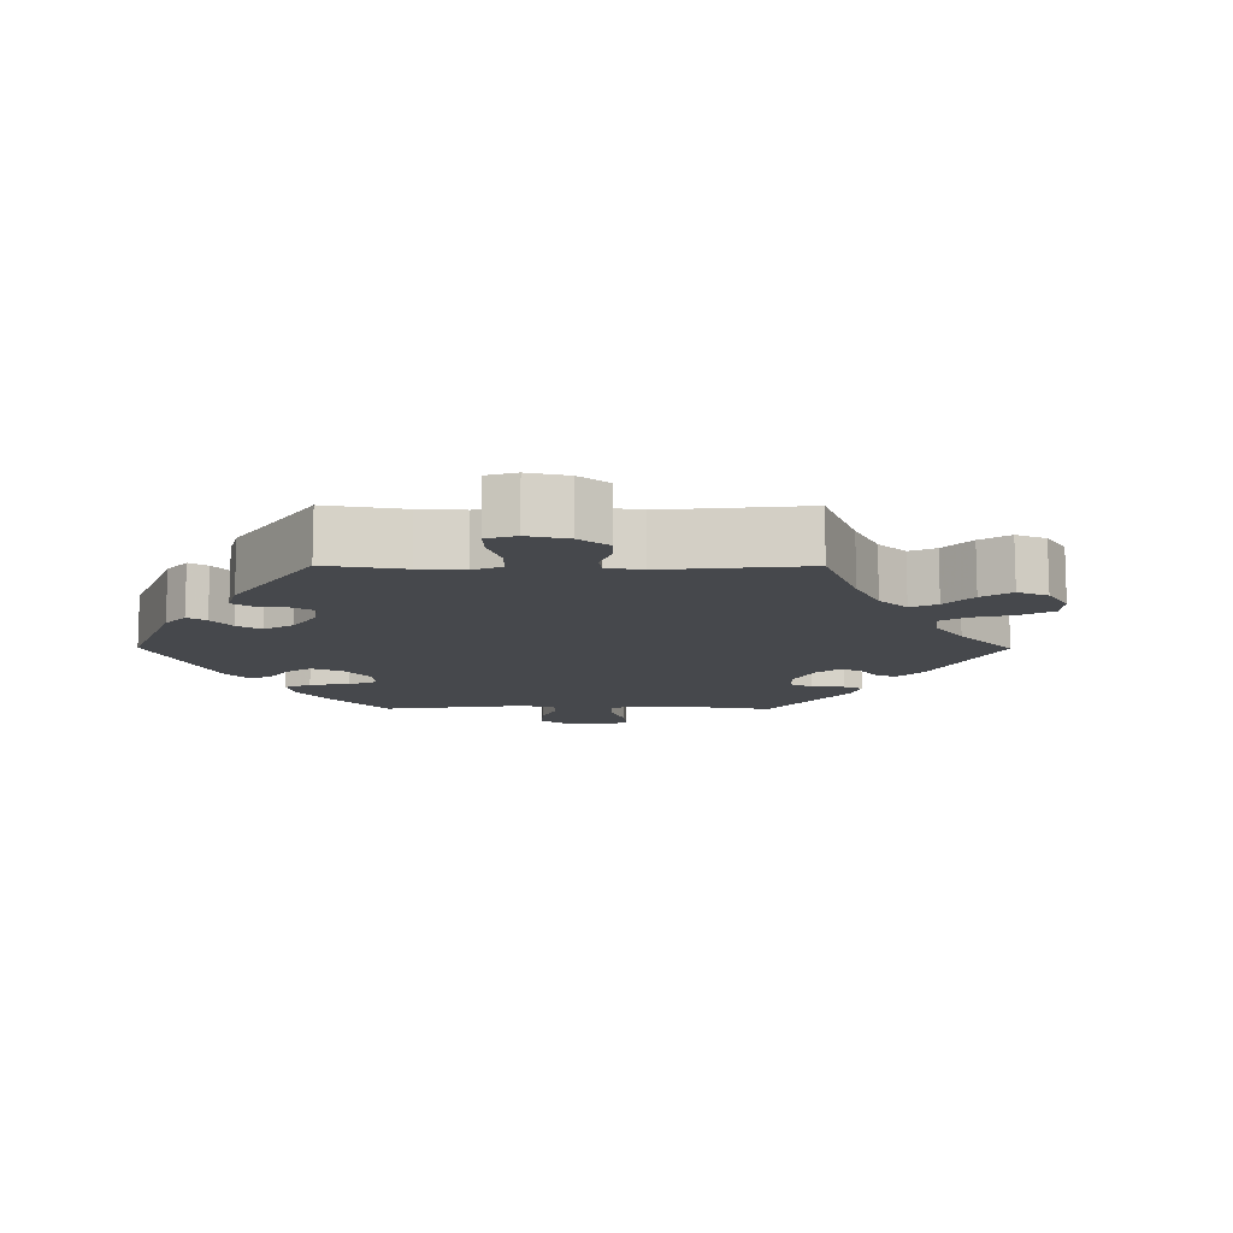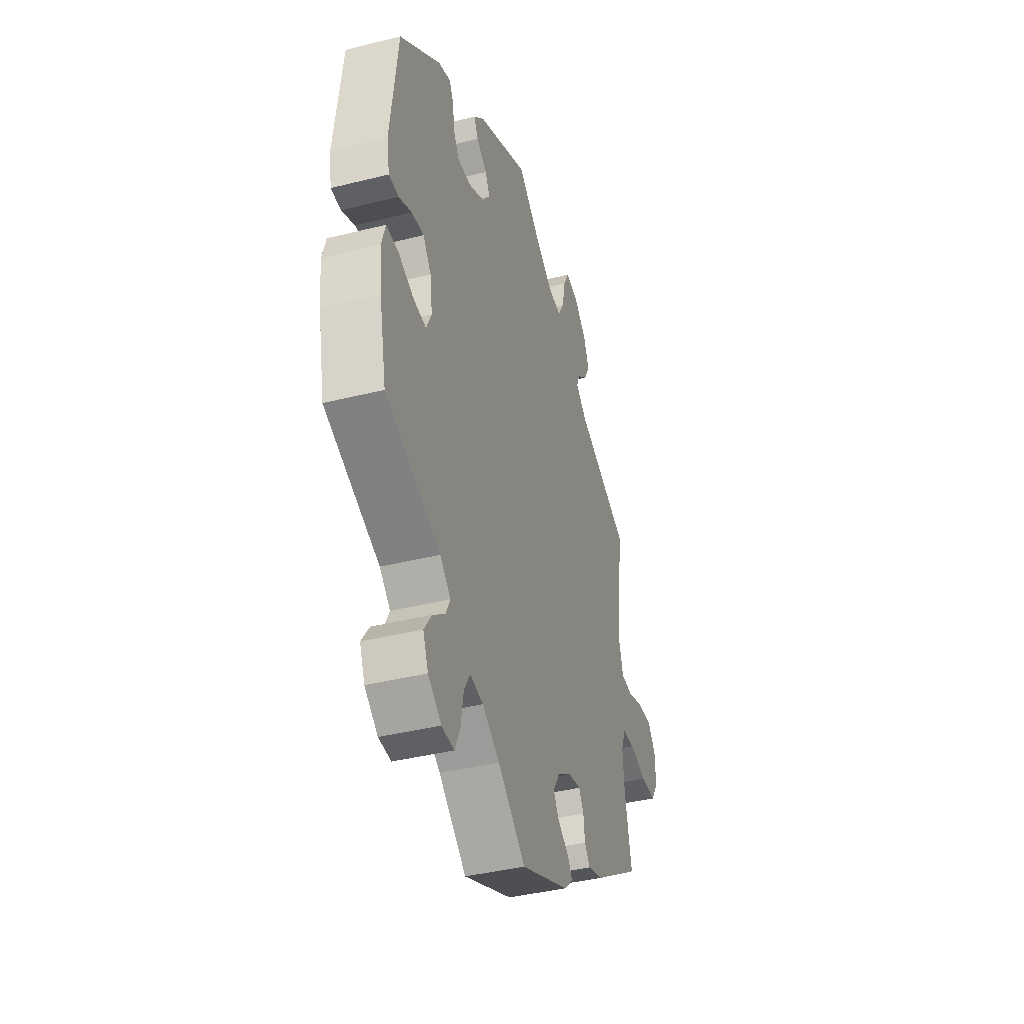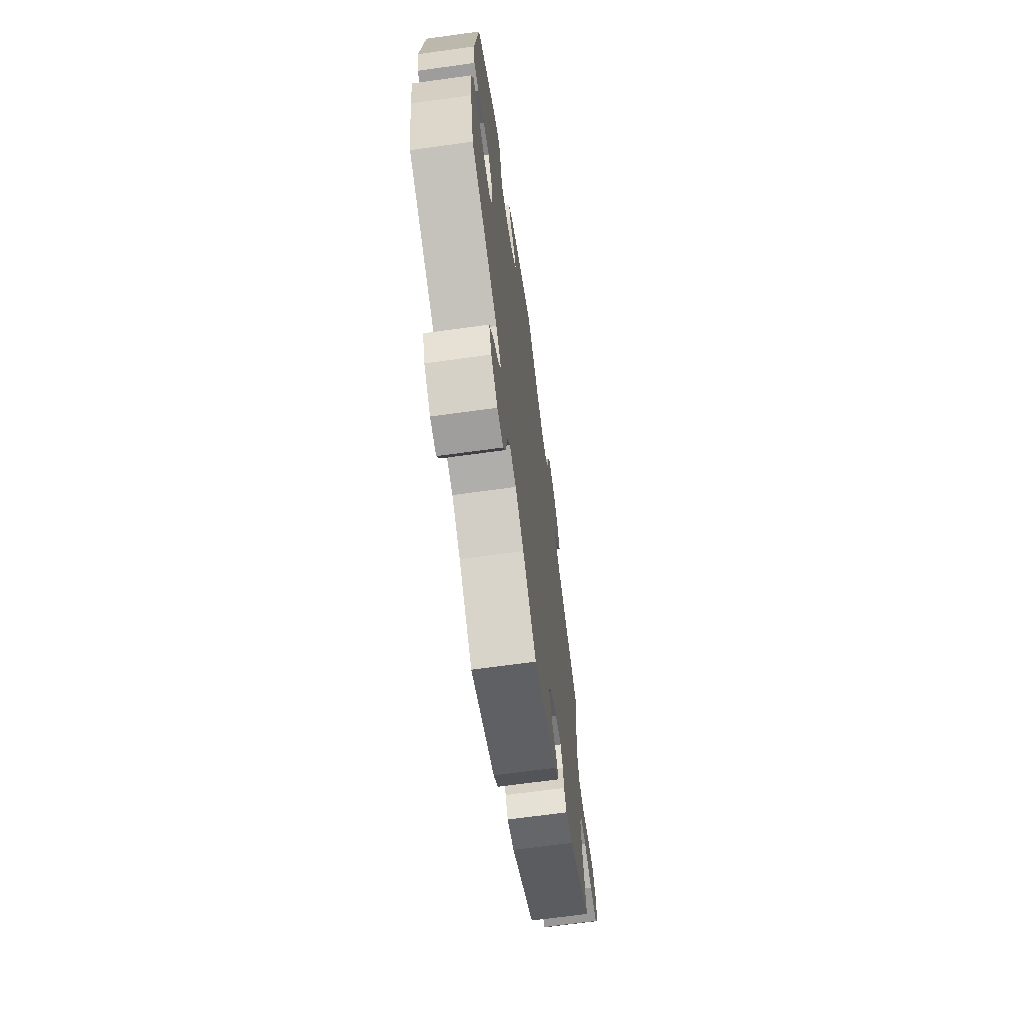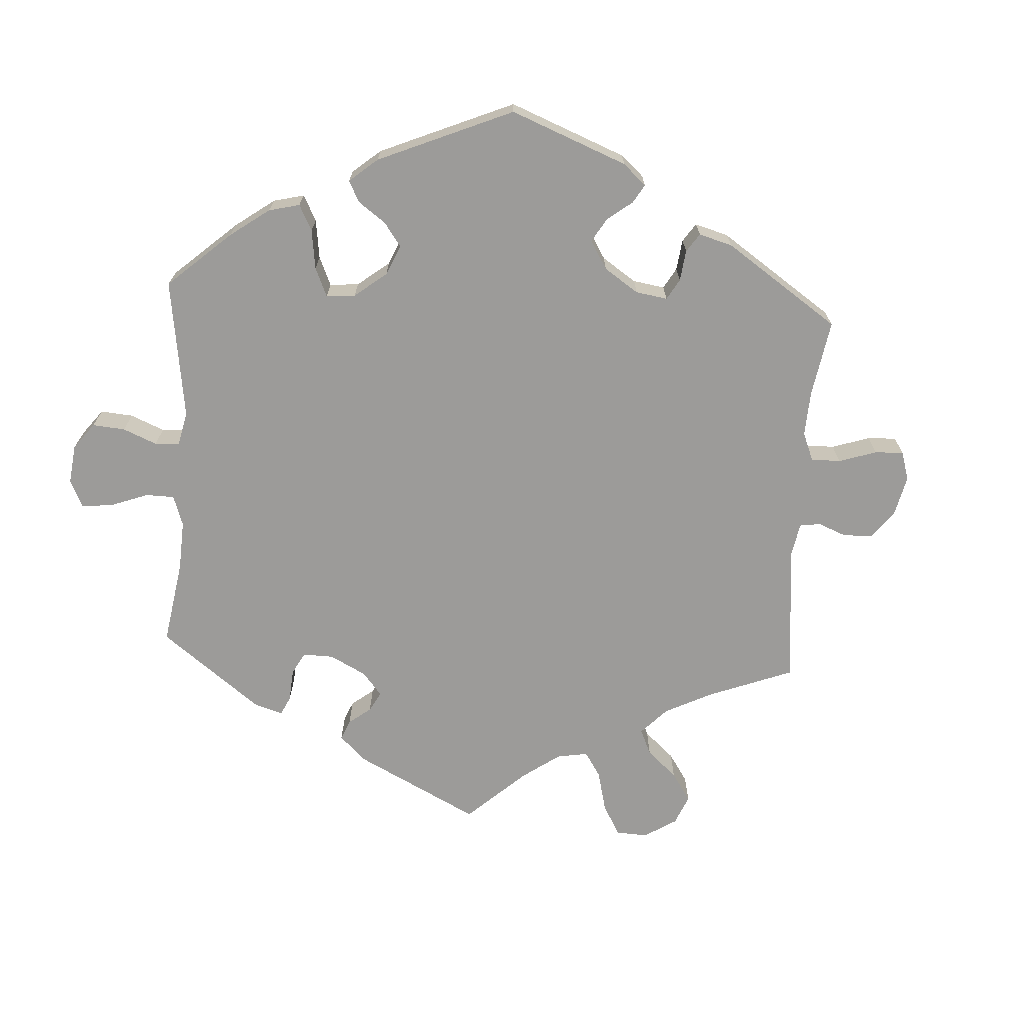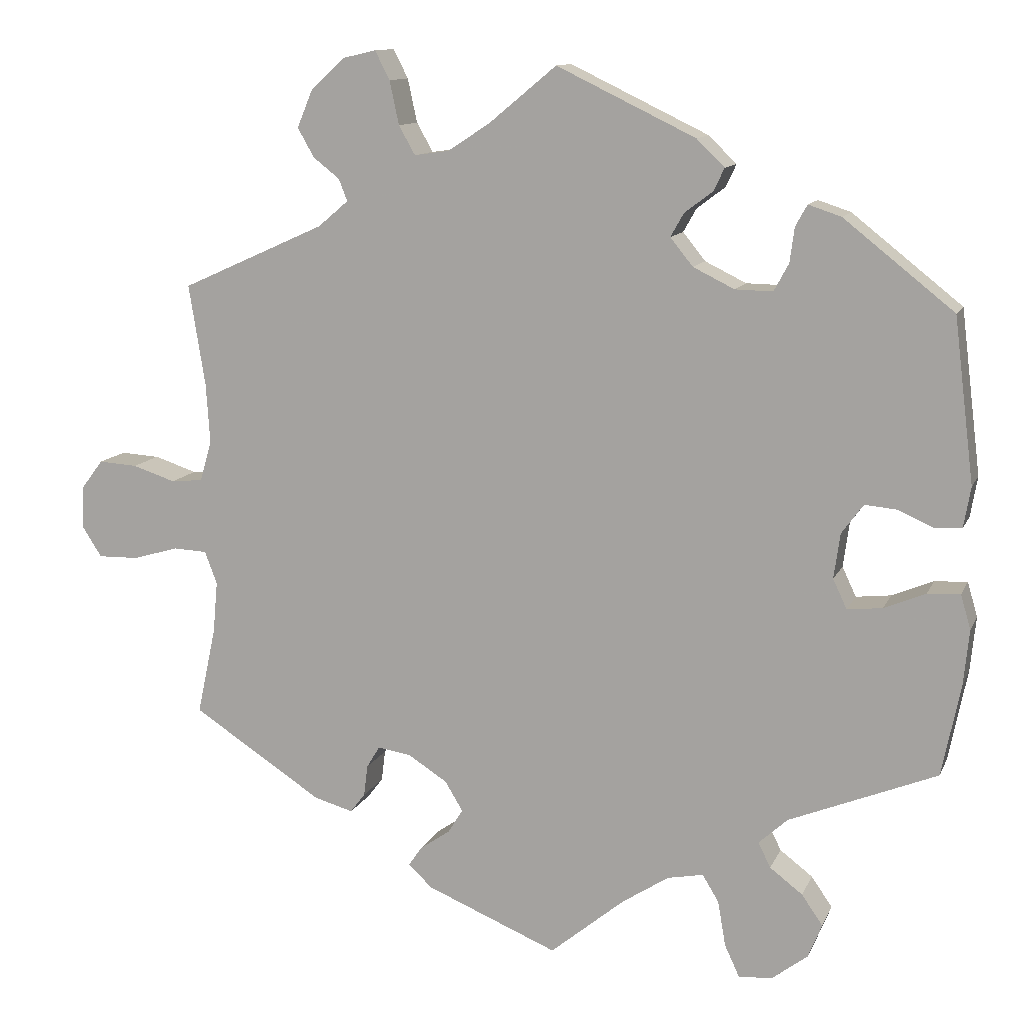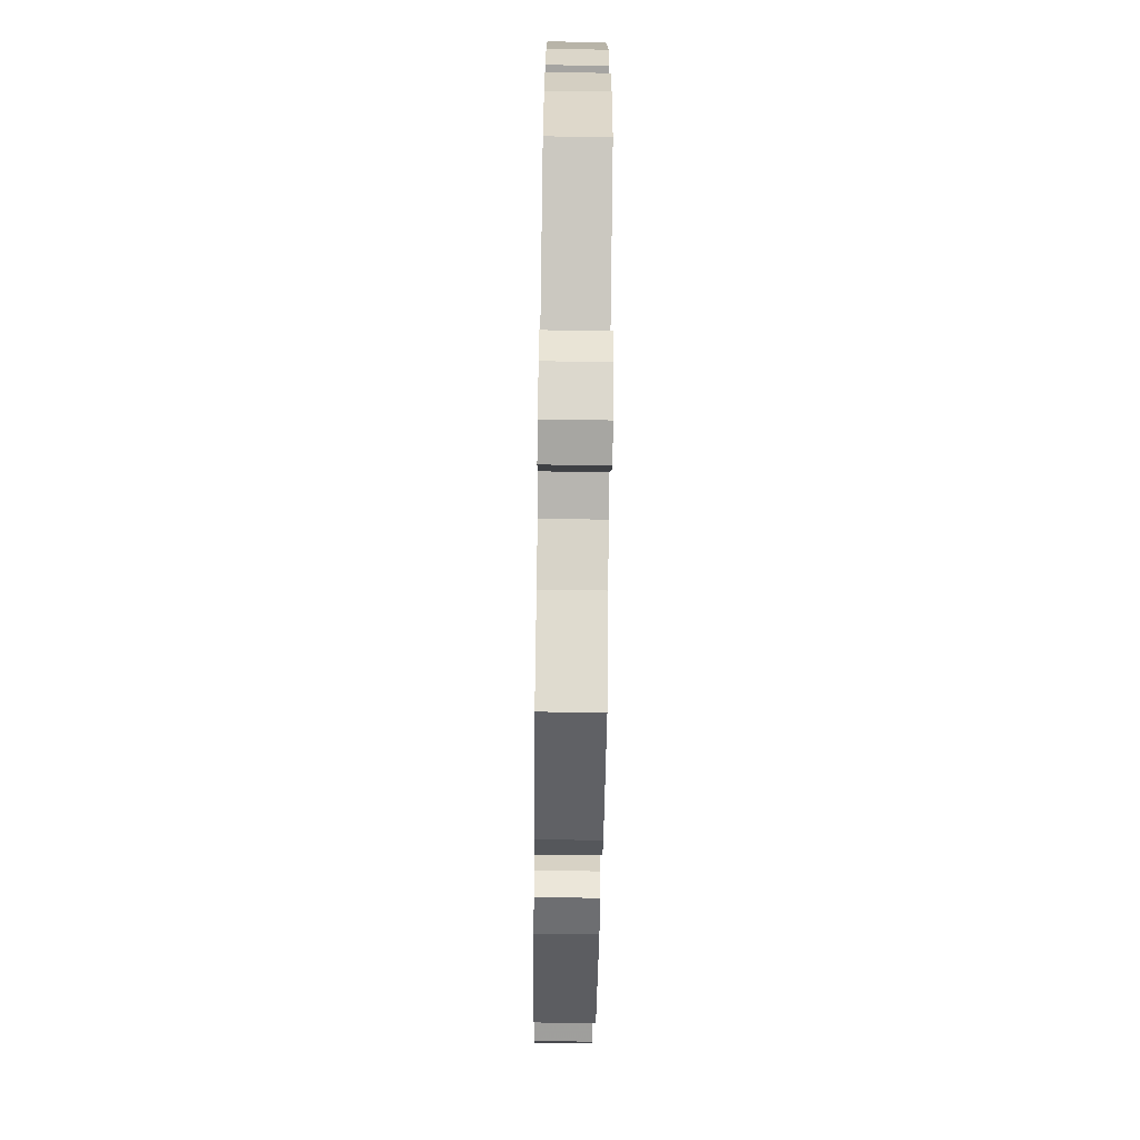
<metadata>
{"format":"obj","ext":"obj","renderer":"f3d","projection":"perspective","resolution":1024,"background":"white","views":[{"elev":-11.4,"azim":29.7,"up":"+Y"},{"elev":-39.9,"azim":-72.8,"up":"+Z"},{"elev":-67.2,"azim":-82.1,"up":"+Z"},{"elev":-69.8,"azim":-63.6,"up":"+Y"},{"elev":11.7,"azim":-163.1,"up":"+Z"},{"elev":-70.0,"azim":-90.8,"up":"+Z"}]}
</metadata>
<code>
v 0.332 0.07 -0.398
v 0.282 0.07 -0.412
v 0.263 0.07 -0.387
v 0.258 0.07 -0.347
v 0.241 0.07 -0.319
v 0.198 0.07 -0.326
v 0.148 0.07 -0.358
v 0.125 0.07 -0.396
v 0.144 0.07 -0.427
v 0.183 0.07 -0.454
v 0.2 0.07 -0.479
v 0.169 0.07 -0.508
v 0 0.07 -0.578
v -0.096 0.07 -0.499
v -0.156 0.07 -0.46
v -0.202 0.07 -0.451
v -0.223 0.07 -0.486
v -0.233 0.07 -0.544
v -0.252 0.07 -0.585
v -0.295 0.07 -0.582
v -0.341 0.07 -0.547
v -0.359 0.07 -0.503
v -0.332 0.07 -0.464
v -0.29 0.07 -0.432
v -0.274 0.07 -0.4
v -0.311 0.07 -0.366
v -0.501 0.07 -0.289
v -0.525 0.07 -0.17
v -0.532 0.07 -0.1
v -0.519 0.07 -0.056
v -0.477 0.07 -0.058
v -0.424 0.07 -0.08
v -0.379 0.07 -0.085
v -0.361 0.07 -0.047
v -0.369 0.07 0.011
v -0.397 0.07 0.049
v -0.439 0.07 0.045
v -0.484 0.07 0.025
v -0.518 0.07 0.027
v -0.527 0.07 0.079
v -0.501 0.07 0.289
v -0.36 0.07 0.401
v -0.318 0.07 0.415
v -0.303 0.07 0.388
v -0.297 0.07 0.343
v -0.278 0.07 0.308
v -0.23 0.07 0.309
v -0.177 0.07 0.335
v -0.148 0.07 0.371
v -0.165 0.07 0.401
v -0.201 0.07 0.428
v -0.215 0.07 0.457
v -0.179 0.07 0.492
v -0.001 0.07 0.578
v 0.086 0.07 0.506
v 0.14 0.07 0.471
v 0.184 0.07 0.465
v 0.205 0.07 0.502
v 0.217 0.07 0.558
v 0.236 0.07 0.595
v 0.279 0.07 0.585
v 0.322 0.07 0.545
v 0.342 0.07 0.497
v 0.321 0.07 0.46
v 0.287 0.07 0.433
v 0.276 0.07 0.405
v 0.315 0.07 0.372
v 0.5 0.07 0.289
v 0.479 0.07 0.159
v 0.474 0.07 0.082
v 0.489 0.07 0.03
v 0.53 0.07 0.026
v 0.585 0.07 0.044
v 0.635 0.07 0.047
v 0.663 0.07 0.01
v 0.665 0.07 -0.045
v 0.64 0.07 -0.084
v 0.588 0.07 -0.083
v 0.529 0.07 -0.066
v 0.486 0.07 -0.068
v 0.47 0.07 -0.11
v 0.476 0.07 -0.177
v 0.5 0.07 -0.289
v 0.332 0 -0.398
v 0.282 0 -0.412
v 0.263 0 -0.387
v 0.258 0 -0.347
v 0.241 0 -0.319
v 0.198 0 -0.326
v 0.148 0 -0.358
v 0.125 0 -0.396
v 0.144 0 -0.427
v 0.183 0 -0.454
v 0.2 0 -0.479
v 0.169 0 -0.508
v 0 0 -0.578
v -0.096 0 -0.499
v -0.156 0 -0.46
v -0.202 0 -0.451
v -0.223 0 -0.486
v -0.233 0 -0.544
v -0.252 0 -0.585
v -0.295 0 -0.582
v -0.341 0 -0.547
v -0.359 0 -0.503
v -0.332 0 -0.464
v -0.29 0 -0.432
v -0.274 0 -0.4
v -0.311 0 -0.366
v -0.501 0 -0.289
v -0.525 0 -0.17
v -0.532 0 -0.1
v -0.519 0 -0.056
v -0.477 0 -0.058
v -0.424 0 -0.08
v -0.379 0 -0.085
v -0.361 0 -0.047
v -0.369 0 0.011
v -0.397 0 0.049
v -0.439 0 0.045
v -0.484 0 0.025
v -0.518 0 0.027
v -0.527 0 0.079
v -0.501 0 0.289
v -0.36 0 0.401
v -0.318 0 0.415
v -0.303 0 0.388
v -0.297 0 0.343
v -0.278 0 0.308
v -0.23 0 0.309
v -0.177 0 0.335
v -0.148 0 0.371
v -0.165 0 0.401
v -0.201 0 0.428
v -0.215 0 0.457
v -0.179 0 0.492
v -0.001 0 0.578
v 0.086 0 0.506
v 0.14 0 0.471
v 0.184 0 0.465
v 0.205 0 0.502
v 0.217 0 0.558
v 0.236 0 0.595
v 0.279 0 0.585
v 0.322 0 0.545
v 0.342 0 0.497
v 0.321 0 0.46
v 0.287 0 0.433
v 0.276 0 0.405
v 0.315 0 0.372
v 0.5 0 0.289
v 0.479 0 0.159
v 0.474 0 0.082
v 0.489 0 0.03
v 0.53 0 0.026
v 0.585 0 0.044
v 0.635 0 0.047
v 0.663 0 0.01
v 0.665 0 -0.045
v 0.64 0 -0.084
v 0.588 0 -0.083
v 0.529 0 -0.066
v 0.486 0 -0.068
v 0.47 0 -0.11
v 0.476 0 -0.177
v 0.5 0 -0.289
f 82 83 1 2
f 81 82 2 3
f 80 81 3 4
f 76 77 78 79
f 76 79 80
f 75 76 80
f 72 73 74 75
f 71 72 75 80
f 70 71 80 4
f 67 68 69
f 66 67 69 70
f 62 63 64 65
f 62 65 66
f 61 62 66
f 58 59 60 61
f 57 58 61 66
f 56 57 66 70
f 52 53 54 55
f 50 51 52 55
f 49 50 55 56
f 48 49 56 70
f 42 43 44 45
f 42 45 46
f 41 42 46
f 40 41 46 47
f 37 38 39 40
f 36 37 40 47
f 29 30 31 32
f 29 32 33
f 26 27 28 29
f 25 26 29 33
f 21 22 23 24
f 21 24 25
f 20 21 25
f 17 18 19 20
f 16 17 20 25
f 15 16 25 33
f 11 12 13 14
f 9 10 11 14
f 8 9 14 15
f 7 8 15 33
f 70 4 5
f 70 5 6
f 35 36 47 48
f 34 35 48 70
f 33 34 70
f 6 7 33 70
f 85 84 166 165
f 86 85 165 164
f 87 86 164 163
f 162 161 160 159
f 163 162 159
f 163 159 158
f 158 157 156 155
f 163 158 155 154
f 87 163 154 153
f 152 151 150
f 153 152 150 149
f 148 147 146 145
f 149 148 145
f 149 145 144
f 144 143 142 141
f 149 144 141 140
f 153 149 140 139
f 138 137 136 135
f 138 135 134 133
f 139 138 133 132
f 153 139 132 131
f 128 127 126 125
f 129 128 125
f 129 125 124
f 130 129 124 123
f 123 122 121 120
f 130 123 120 119
f 115 114 113 112
f 116 115 112
f 112 111 110 109
f 116 112 109 108
f 107 106 105 104
f 108 107 104
f 108 104 103
f 103 102 101 100
f 108 103 100 99
f 116 108 99 98
f 97 96 95 94
f 97 94 93 92
f 98 97 92 91
f 116 98 91 90
f 88 87 153
f 89 88 153
f 131 130 119 118
f 153 131 118 117
f 153 117 116
f 153 116 90 89
f 1 84 85 2
f 2 85 86 3
f 3 86 87 4
f 4 87 88 5
f 5 88 89 6
f 6 89 90 7
f 7 90 91 8
f 8 91 92 9
f 9 92 93 10
f 10 93 94 11
f 11 94 95 12
f 12 95 96 13
f 13 96 97 14
f 14 97 98 15
f 15 98 99 16
f 16 99 100 17
f 17 100 101 18
f 18 101 102 19
f 19 102 103 20
f 20 103 104 21
f 21 104 105 22
f 22 105 106 23
f 23 106 107 24
f 24 107 108 25
f 25 108 109 26
f 26 109 110 27
f 27 110 111 28
f 28 111 112 29
f 29 112 113 30
f 30 113 114 31
f 31 114 115 32
f 32 115 116 33
f 33 116 117 34
f 34 117 118 35
f 35 118 119 36
f 36 119 120 37
f 37 120 121 38
f 38 121 122 39
f 39 122 123 40
f 40 123 124 41
f 41 124 125 42
f 42 125 126 43
f 43 126 127 44
f 44 127 128 45
f 45 128 129 46
f 46 129 130 47
f 47 130 131 48
f 48 131 132 49
f 49 132 133 50
f 50 133 134 51
f 51 134 135 52
f 52 135 136 53
f 53 136 137 54
f 54 137 138 55
f 55 138 139 56
f 56 139 140 57
f 57 140 141 58
f 58 141 142 59
f 59 142 143 60
f 60 143 144 61
f 61 144 145 62
f 62 145 146 63
f 63 146 147 64
f 64 147 148 65
f 65 148 149 66
f 66 149 150 67
f 67 150 151 68
f 68 151 152 69
f 69 152 153 70
f 70 153 154 71
f 71 154 155 72
f 72 155 156 73
f 73 156 157 74
f 74 157 158 75
f 75 158 159 76
f 76 159 160 77
f 77 160 161 78
f 78 161 162 79
f 79 162 163 80
f 80 163 164 81
f 81 164 165 82
f 82 165 166 83
f 83 166 84 1

</code>
